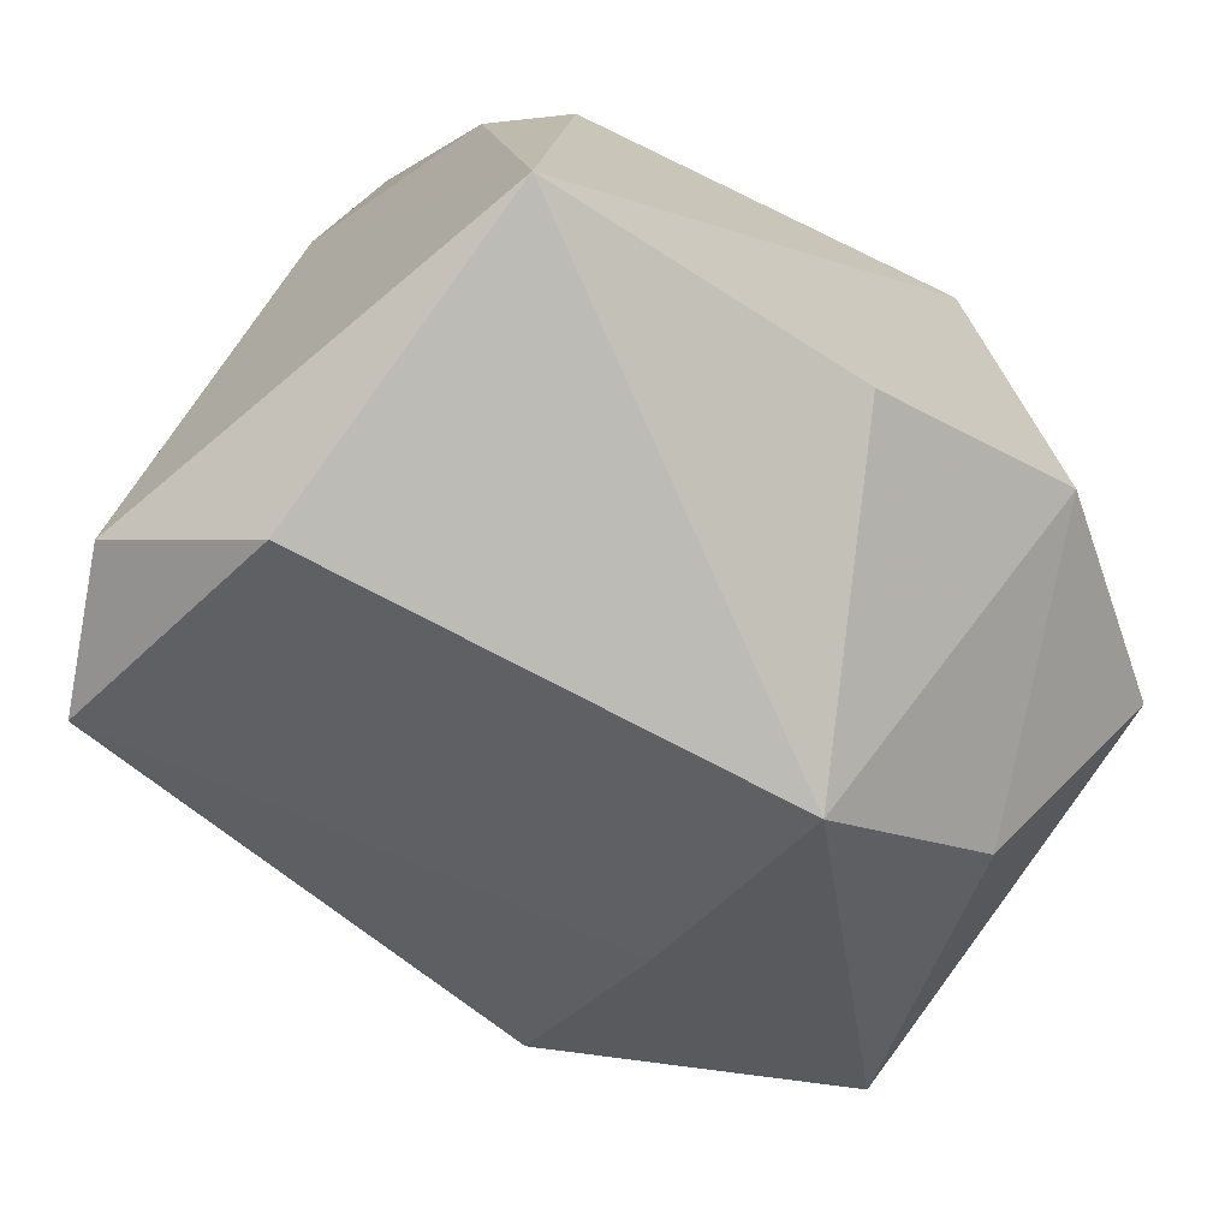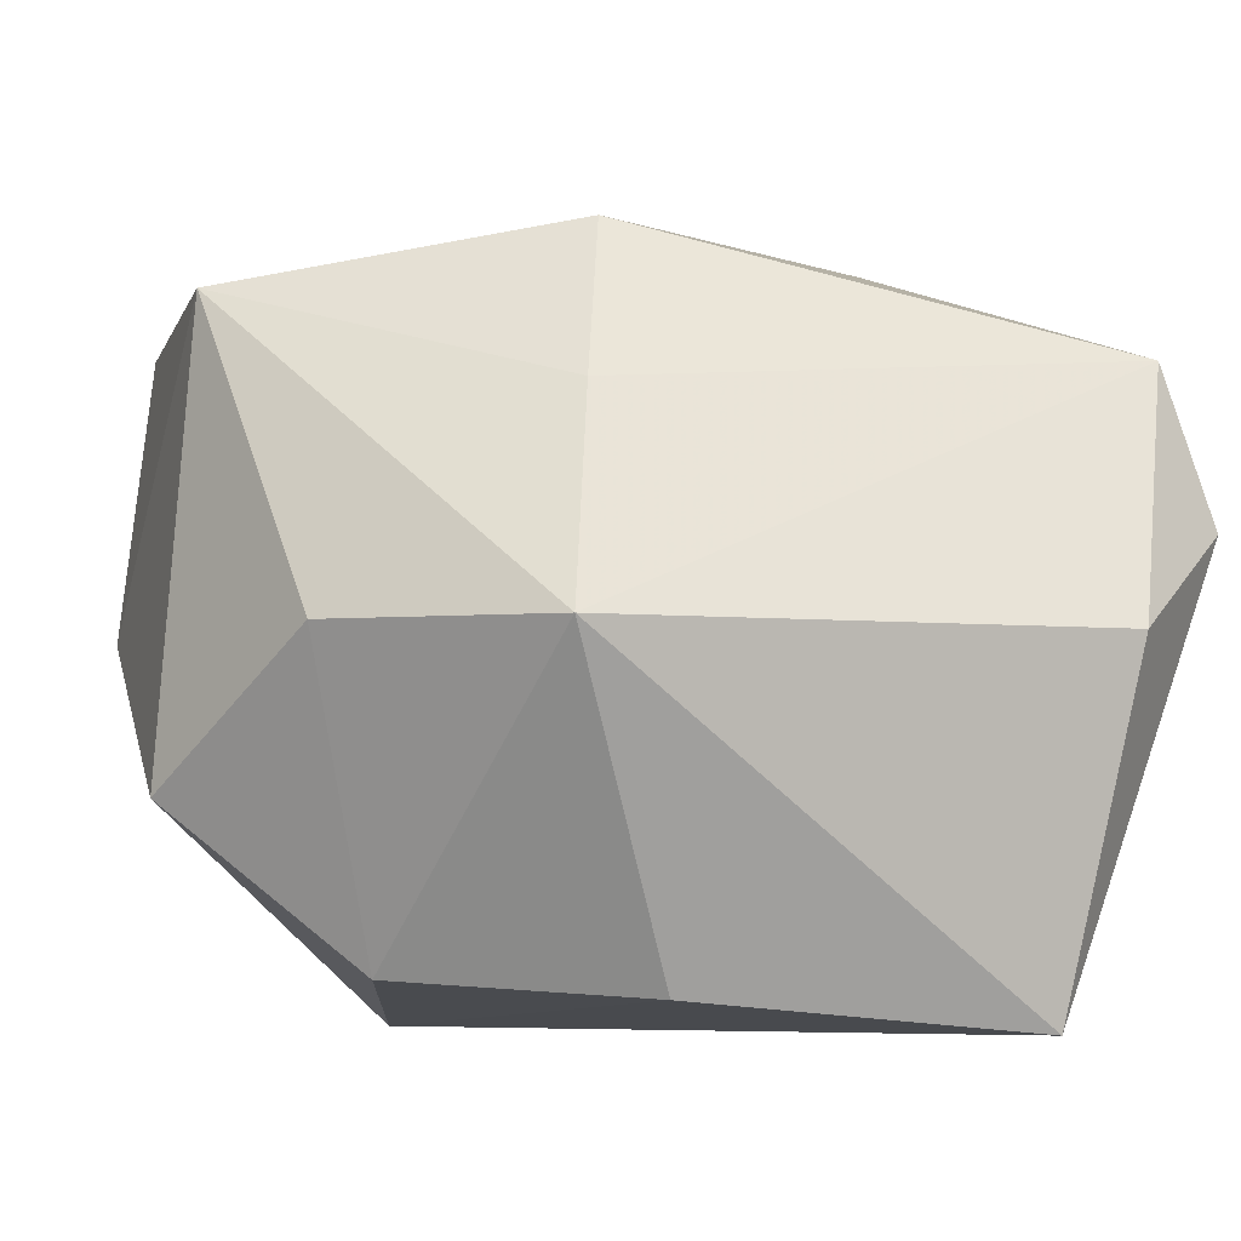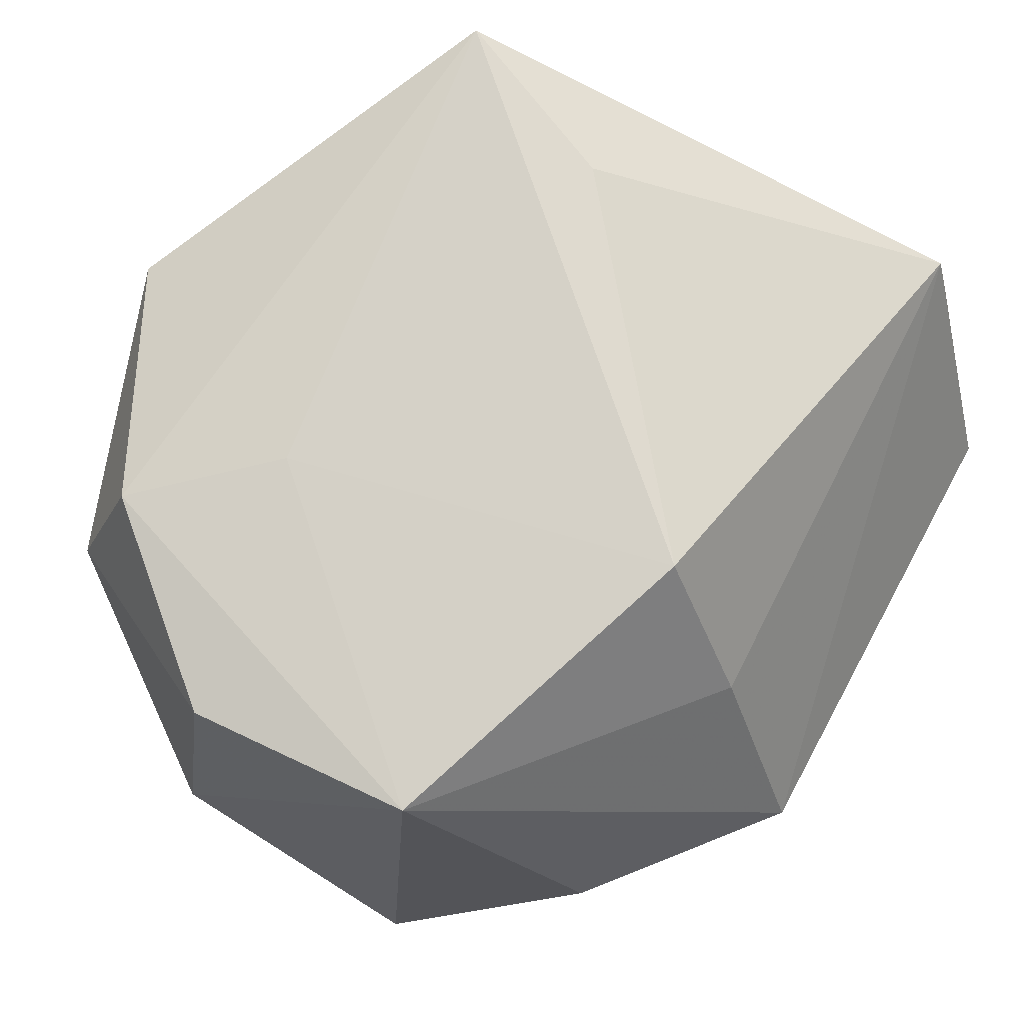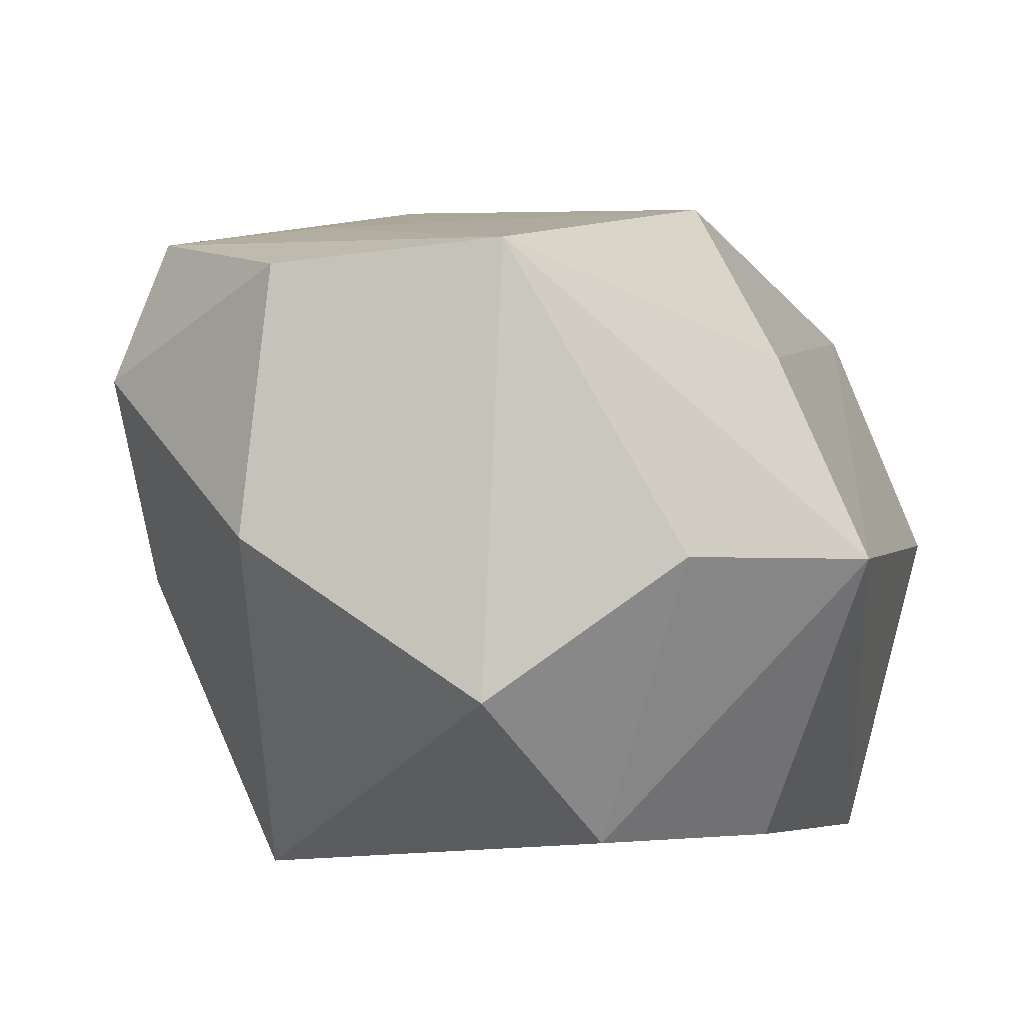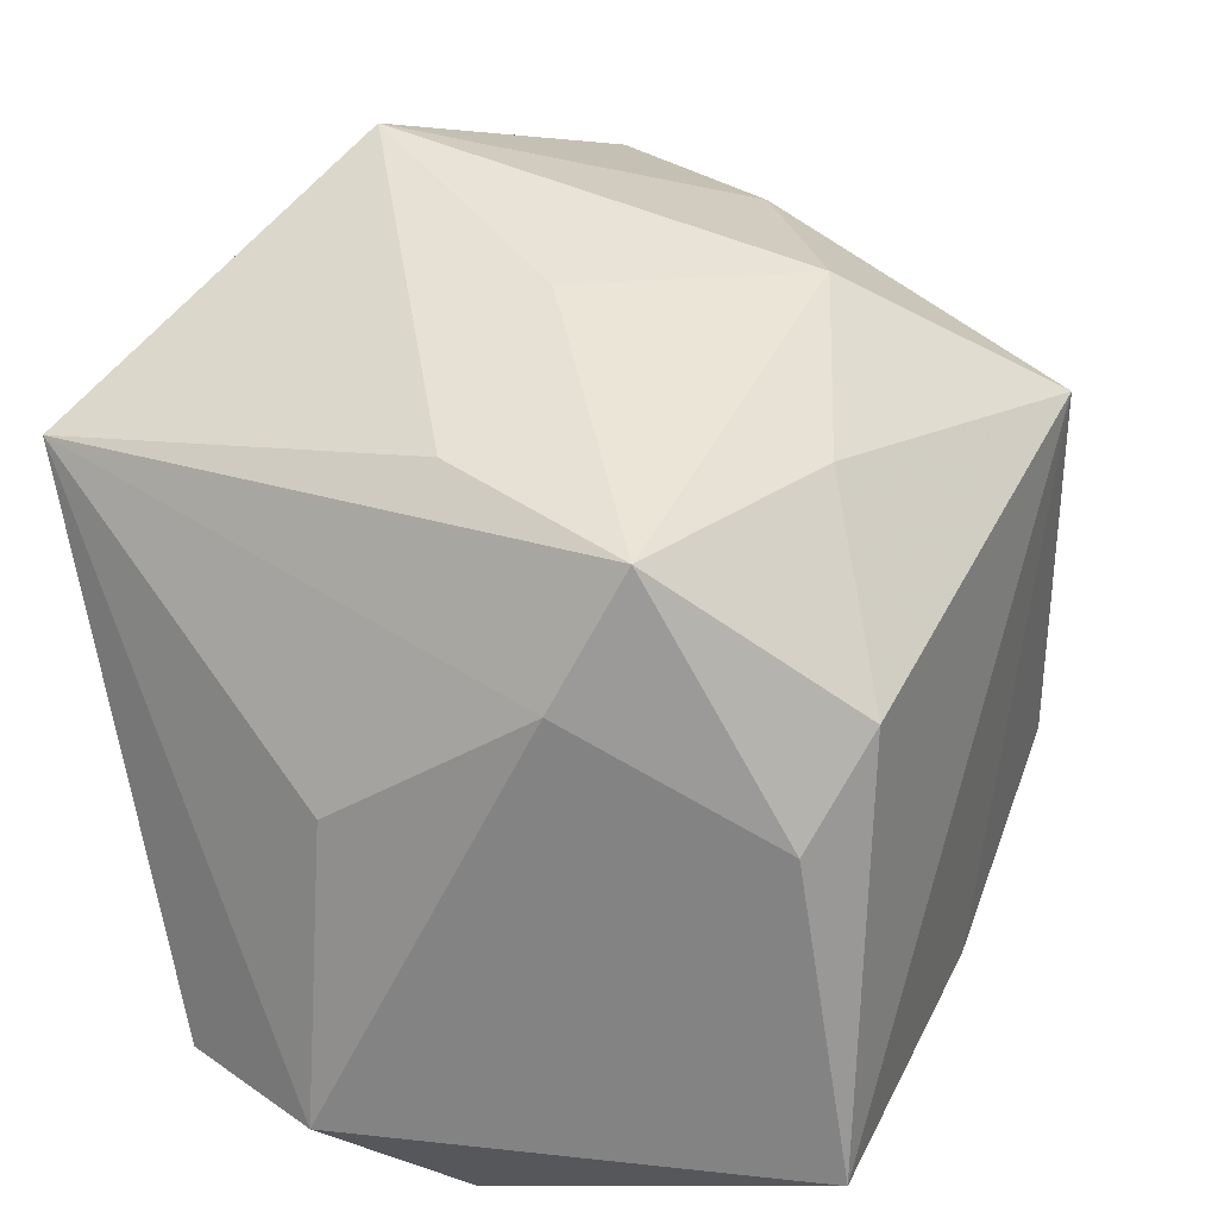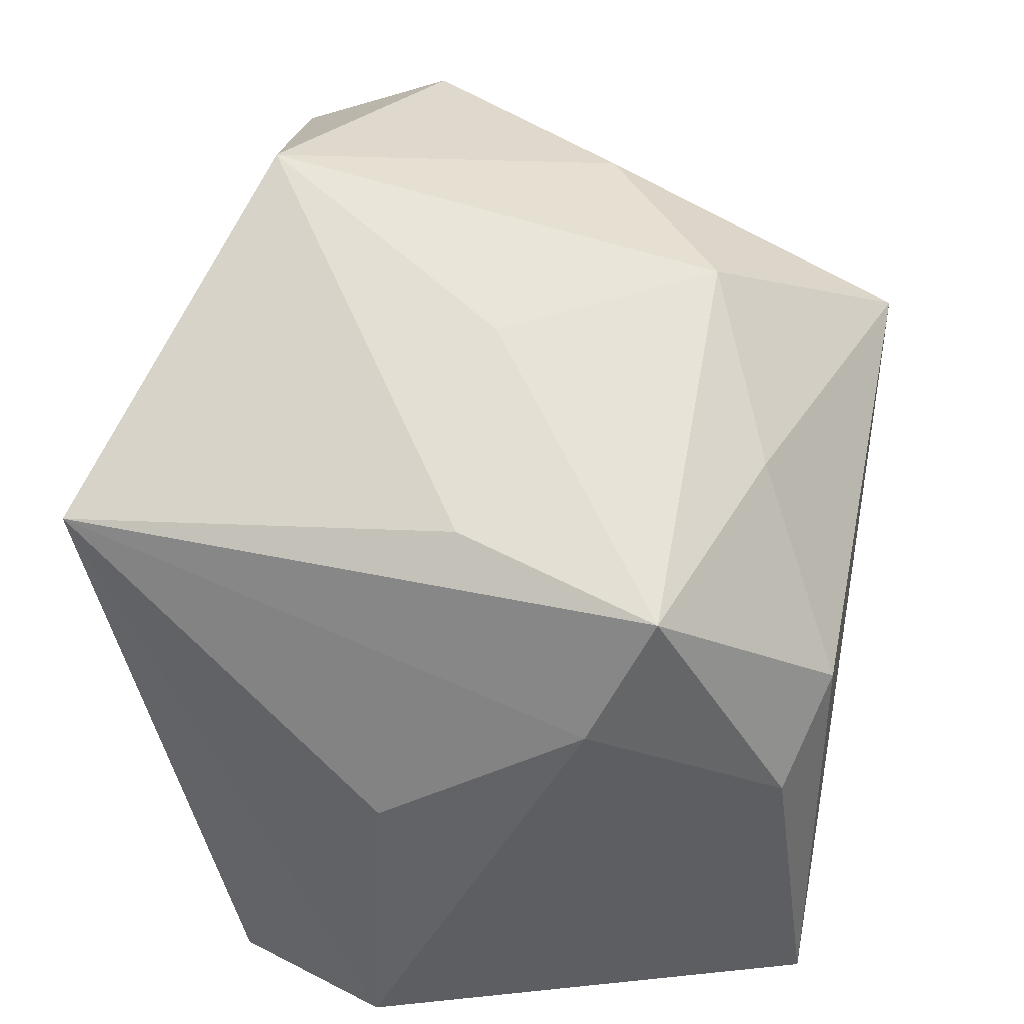
<metadata>
{"format":"obj","ext":"obj","renderer":"f3d","projection":"perspective","resolution":1024,"background":"white","views":[{"elev":-72.6,"azim":151.3,"up":"+Y"},{"elev":-6.6,"azim":-16.8,"up":"+Z"},{"elev":69.2,"azim":-62.8,"up":"+Z"},{"elev":0.6,"azim":-76.1,"up":"+Z"},{"elev":23.1,"azim":118.1,"up":"+Y"},{"elev":41.8,"azim":101.9,"up":"+Y"}]}
</metadata>
<code>
v 0.02988 -0.001509 -0.03248
v -0.0165 0.0181 0.03102
v 0.01037 0.03486 -2.566e-05
v 0.0259 -0.03288 -0.03585
v 0.03118 0.02192 0.03772
v -0.002644 0.04276 0.02491
v -0.02666 0.03125 0.02851
v -0.01759 0.02292 -0.03585
v 0.03052 -0.04048 -0.003289
v -0.04165 -0.007976 0.02704
v -0.02727 -0.01438 -0.03137
v 0.04206 -0.03095 0.006171
v 0.02972 0.02604 -0.000321
v -0.009812 -0.02069 0.03263
v -0.03491 -0.02433 -0.002902
v 0.0237 0.004859 0.03519
v -0.01771 0.03613 -0.006303
v -0.02976 0.03596 0.01441
v -0.01718 -0.0395 -0.003489
v -0.04189 0.01478 0.02499
v 0.03439 0.02242 -0.02006
v 0.01276 0.02475 -0.02686
v 0.02277 0.007772 -0.03585
v 0.04012 -0.002651 0.005437
v -0.002325 0.03546 -0.01935
v -0.03308 0.01369 -0.02172
v -0.04464 0.01701 -0.001104
v -0.04464 -0.006688 -0.01631
v 0.03788 0.00988 -0.01424
v -0.005783 -0.02756 -0.03293
v 0.0374 -0.02972 0.02116
v -0.01337 -0.02982 0.0169
f 30 4 19
f 8 4 30
f 19 4 9
f 9 4 12
f 23 4 8
f 11 30 19
f 8 30 11
f 11 28 8
f 6 18 7
f 7 18 20
f 20 10 7
f 27 18 8
f 20 18 27
f 27 10 20
f 28 10 27
f 19 9 31
f 31 9 12
f 19 10 15
f 15 10 28
f 15 11 19
f 28 11 15
f 8 25 22
f 22 23 8
f 8 18 17
f 17 25 8
f 17 18 6
f 6 25 17
f 4 23 1
f 3 25 6
f 8 28 26
f 26 27 8
f 28 27 26
f 32 10 19
f 19 31 32
f 6 7 5
f 5 31 12
f 5 13 6
f 21 1 23
f 23 22 21
f 13 5 21
f 21 22 25
f 25 3 21
f 6 13 21
f 21 3 6
f 2 7 10
f 2 5 7
f 10 32 14
f 14 32 31
f 14 2 10
f 5 2 14
f 1 21 29
f 12 4 29
f 4 1 29
f 29 21 5
f 31 5 16
f 16 14 31
f 5 14 16
f 24 5 12
f 12 29 24
f 24 29 5

</code>
